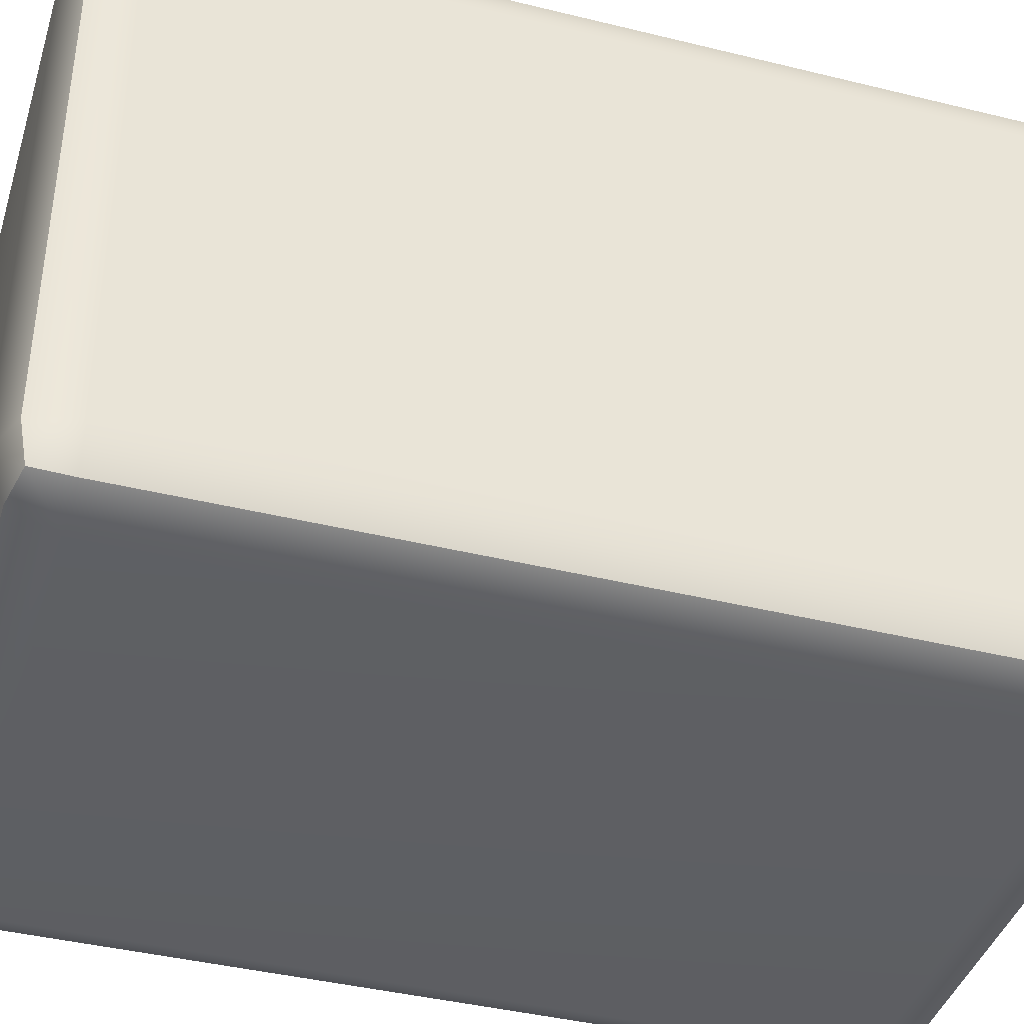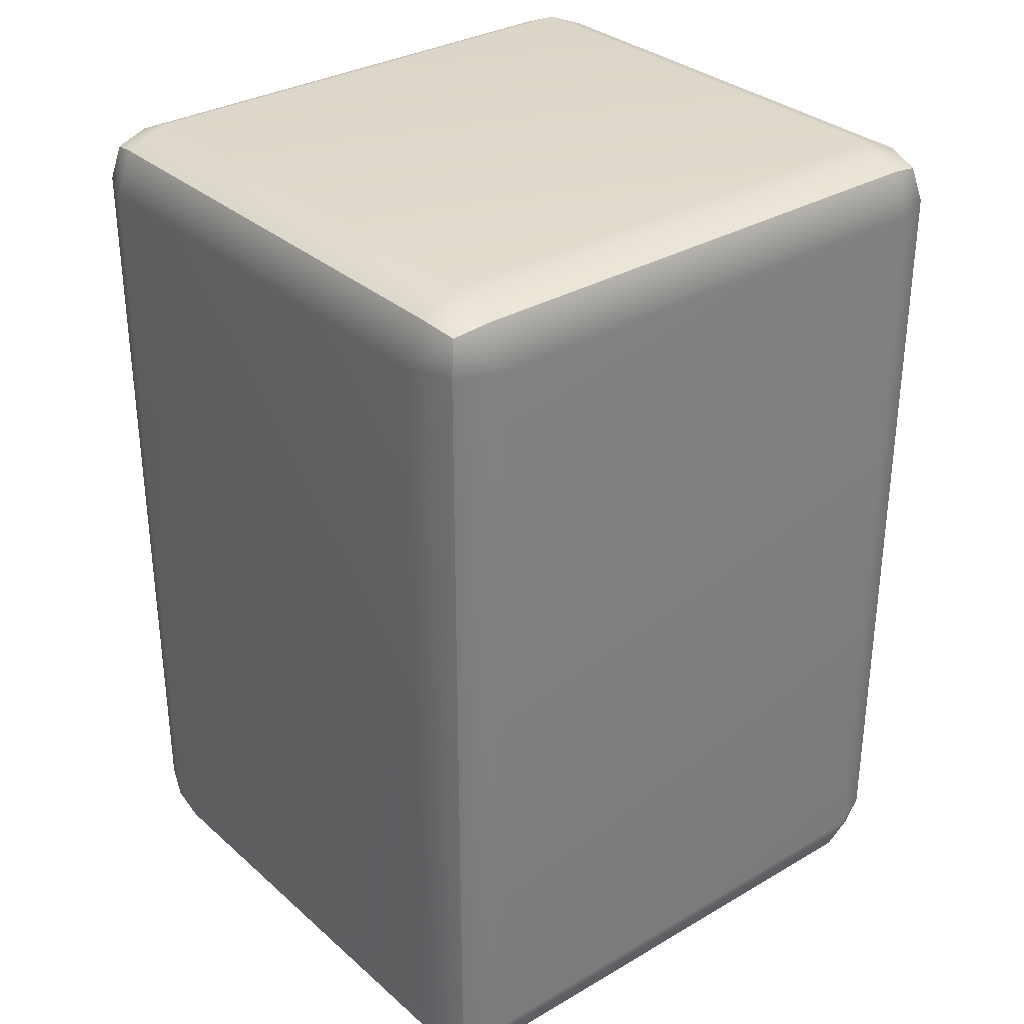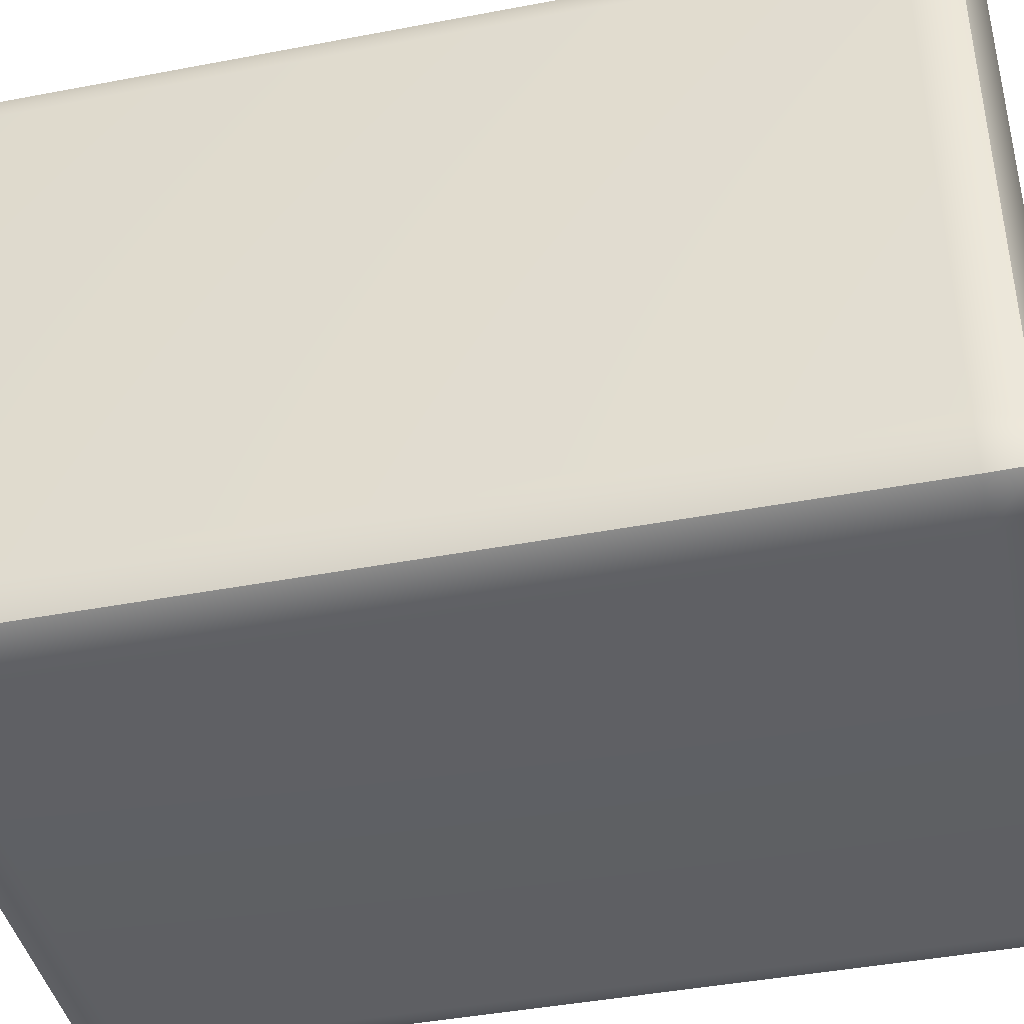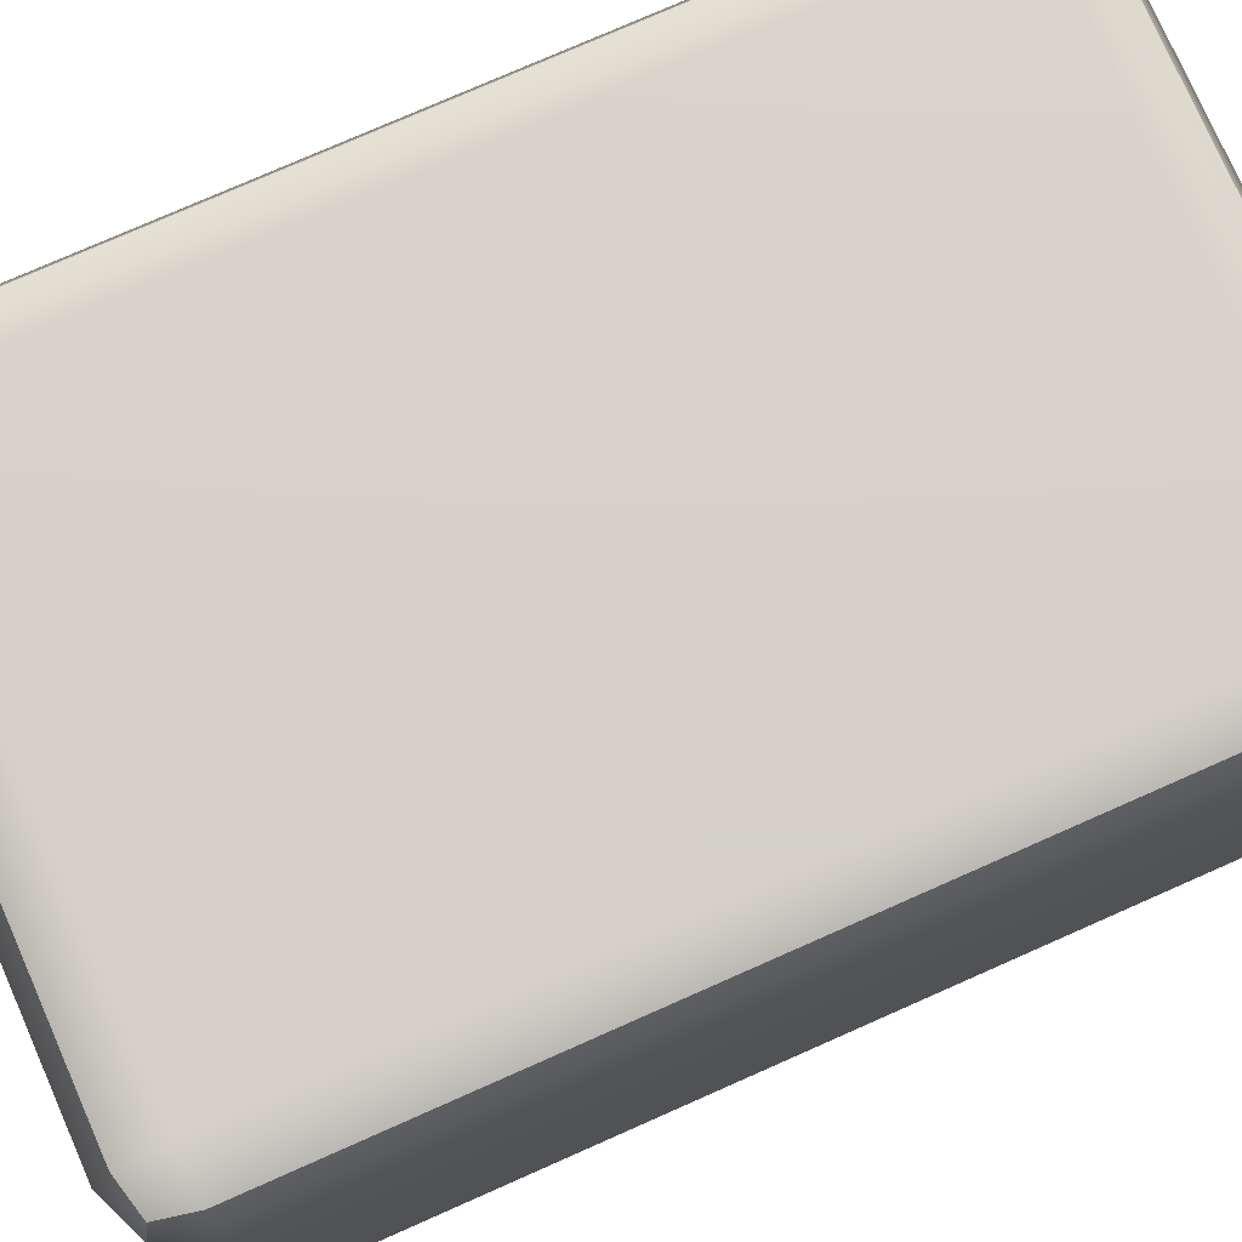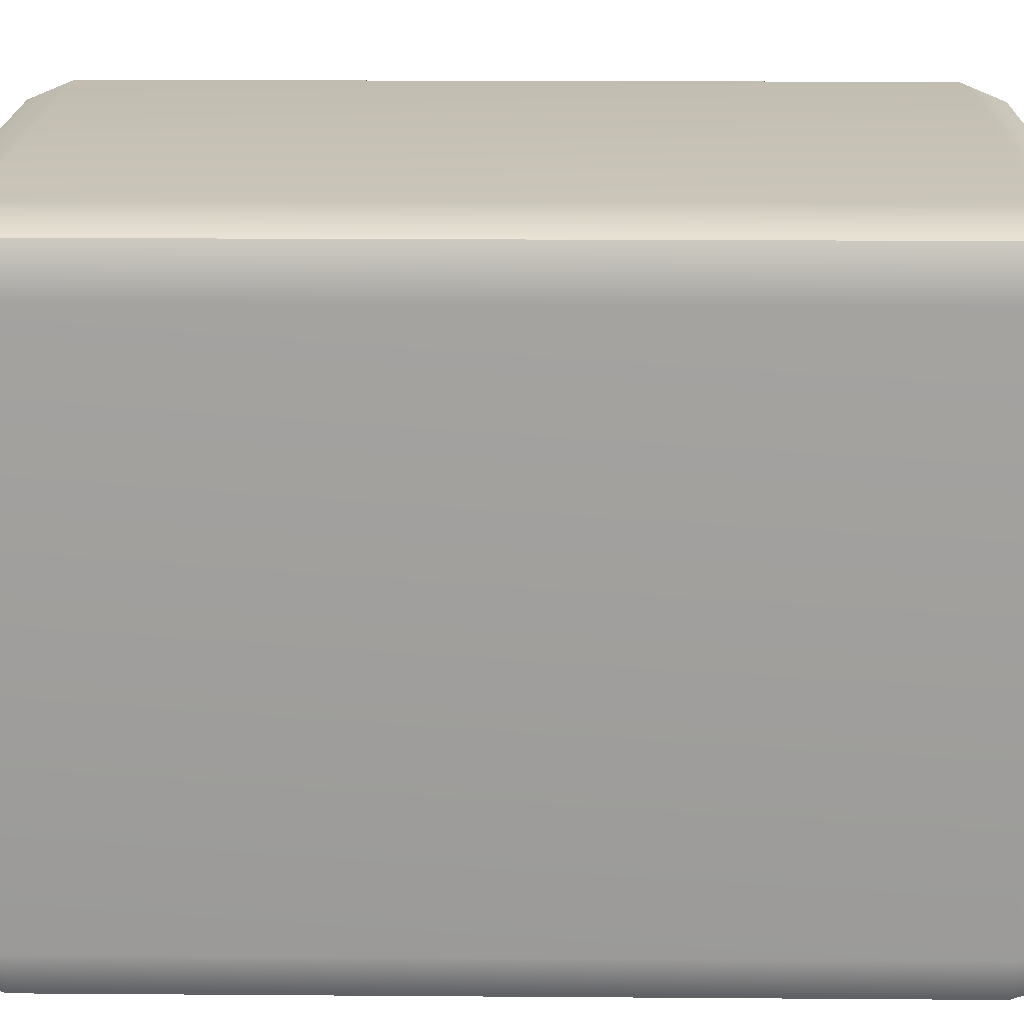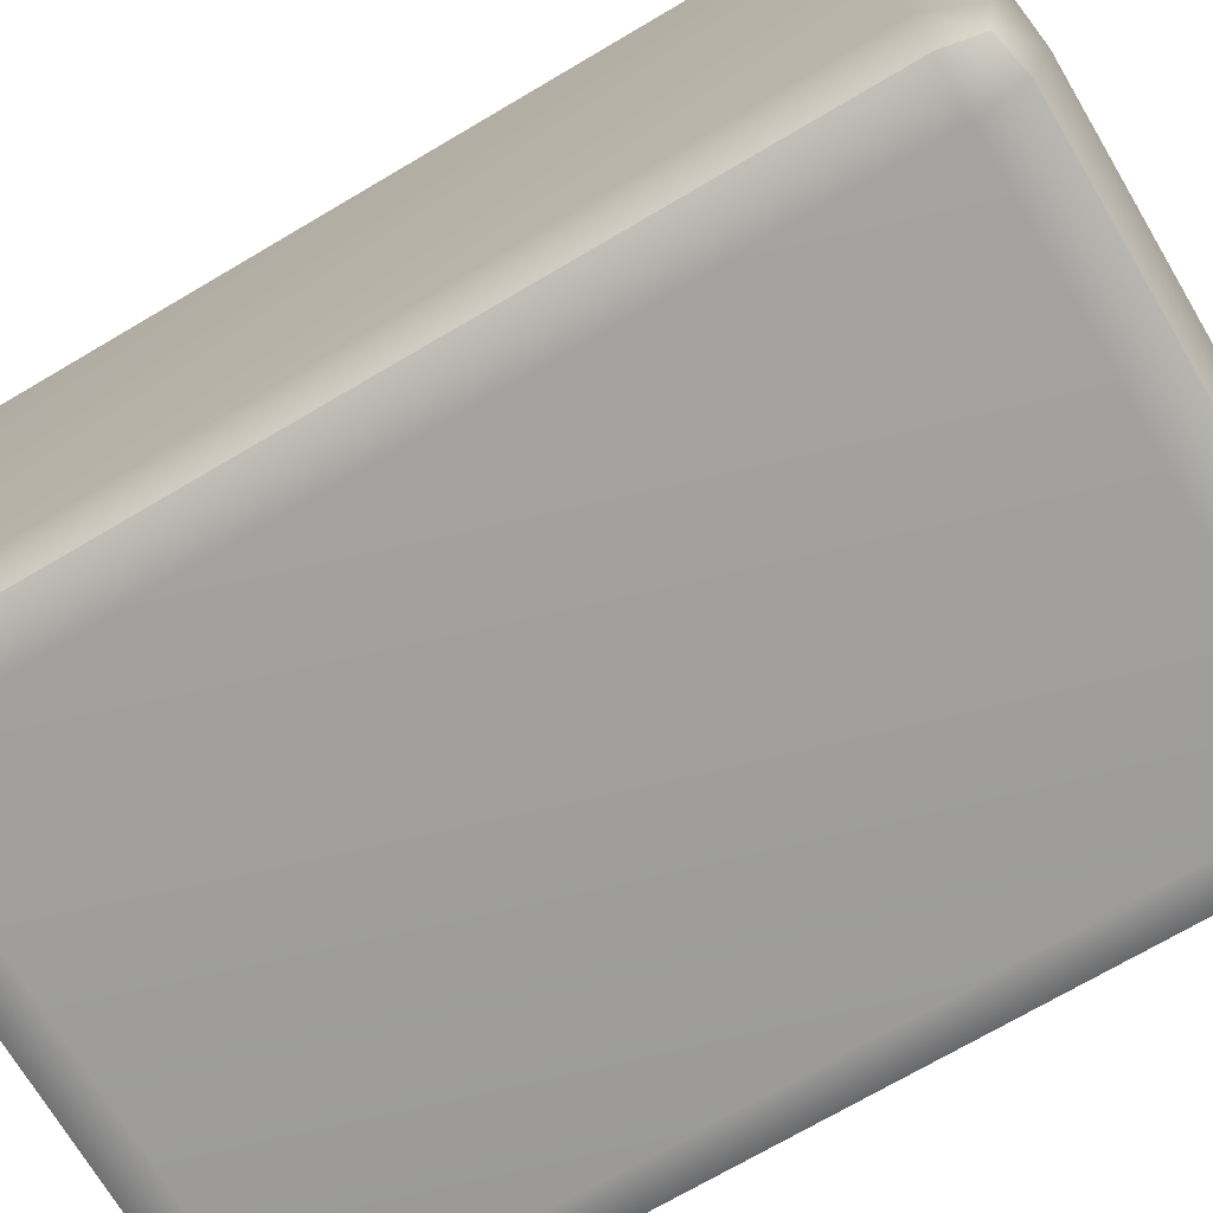
<metadata>
{"format":"obj","ext":"obj","renderer":"f3d","projection":"perspective","resolution":1024,"background":"white","views":[{"elev":-40.7,"azim":73.2,"up":"+Y"},{"elev":31.9,"azim":50.6,"up":"+Z"},{"elev":-42.7,"azim":-77.2,"up":"+Y"},{"elev":77.3,"azim":-113.8,"up":"+Y"},{"elev":18.7,"azim":90.8,"up":"+Y"},{"elev":-71.2,"azim":120.6,"up":"+Y"}]}
</metadata>
<code>
g pCube1_initialShadingGroup
v -0.07857 0.005431 0.1822
v -0.09601 0.01265 0.1822
v -0.09601 0.01265 -0.1349
v -0.07857 0.005431 -0.1349
v -0.1032 0.0301 0.1822
v -0.1032 0.0301 -0.1349
v -0.07857 0.0301 0.2068
v -0.07857 0.01265 0.1996
v 0.1188 0.01265 0.1996
v 0.1188 0.0301 0.2068
v 0.1188 0.005431 0.1822
v -0.09601 0.0301 0.1996
v -0.09601 0.2403 0.1996
v -0.1032 0.2403 0.1822
v -0.07857 0.2403 0.2068
v 0.1434 0.0301 0.1822
v 0.1362 0.01265 0.1822
v 0.1362 0.01265 -0.1349
v 0.1434 0.0301 -0.1349
v 0.1188 0.005431 -0.1349
v 0.1362 0.0301 0.1996
v 0.1362 0.2403 0.1996
v 0.1188 0.2403 0.2068
v 0.1434 0.2403 0.1822
v -0.09601 0.2577 0.1822
v -0.09601 0.2577 -0.1349
v -0.1032 0.2403 -0.1349
v -0.07857 0.2649 0.1822
v -0.07857 0.2649 -0.1349
v -0.07857 0.2577 0.1996
v 0.1188 0.2577 0.1996
v 0.1188 0.2649 0.1822
v 0.1362 0.2577 0.1822
v 0.1362 0.2577 -0.1349
v 0.1188 0.2649 -0.1349
v 0.1434 0.2403 -0.1349
v -0.09601 0.2403 -0.1523
v -0.09601 0.0301 -0.1523
v -0.07857 0.2403 -0.1595
v -0.07857 0.0301 -0.1595
v -0.07857 0.2577 -0.1523
v 0.1188 0.2577 -0.1523
v 0.1188 0.2403 -0.1595
v 0.1362 0.2403 -0.1523
v 0.1362 0.0301 -0.1523
v 0.1188 0.0301 -0.1595
v -0.07857 0.01265 -0.1523
v 0.1188 0.01265 -0.1523
v -0.0928 0.01586 0.1964
v 0.133 0.01586 0.1964
v -0.0928 0.2545 0.1964
v 0.133 0.2545 0.1964
v -0.0928 0.2545 -0.1491
v 0.133 0.2545 -0.1491
v -0.0928 0.01586 -0.1491
v 0.133 0.01586 -0.1491
f 1 2 3
f 1 3 4
f 2 5 6
f 2 6 3
f 7 8 9
f 7 9 10
f 8 1 11
f 8 11 9
f 5 12 13
f 5 13 14
f 12 7 15
f 12 15 13
f 16 17 18
f 16 18 19
f 17 11 20
f 17 20 18
f 10 21 22
f 10 22 23
f 21 16 24
f 21 24 22
f 14 25 26
f 14 26 27
f 25 28 29
f 25 29 26
f 28 30 31
f 28 31 32
f 30 15 23
f 30 23 31
f 32 33 34
f 32 34 35
f 33 24 36
f 33 36 34
f 27 37 38
f 27 38 6
f 37 39 40
f 37 40 38
f 39 41 42
f 39 42 43
f 41 29 35
f 41 35 42
f 43 44 45
f 43 45 46
f 44 36 19
f 44 19 45
f 4 47 48
f 4 48 20
f 47 40 46
f 47 46 48
f 7 10 23
f 7 23 15
f 28 32 35
f 28 35 29
f 39 43 46
f 39 46 40
f 4 20 11
f 4 11 1
f 16 19 36
f 16 36 24
f 6 5 14
f 6 14 27
f 12 5 49
f 5 2 49
f 2 1 49
f 1 8 49
f 8 7 49
f 7 12 49
f 9 11 50
f 11 17 50
f 17 16 50
f 16 21 50
f 21 10 50
f 10 9 50
f 30 28 51
f 28 25 51
f 25 14 51
f 14 13 51
f 13 15 51
f 15 30 51
f 22 24 52
f 24 33 52
f 33 32 52
f 32 31 52
f 31 23 52
f 23 22 52
f 41 39 53
f 39 37 53
f 37 27 53
f 27 26 53
f 26 29 53
f 29 41 53
f 34 36 54
f 36 44 54
f 44 43 54
f 43 42 54
f 42 35 54
f 35 34 54
f 47 4 55
f 4 3 55
f 3 6 55
f 6 38 55
f 38 40 55
f 40 47 55
f 45 19 56
f 19 18 56
f 18 20 56
f 20 48 56
f 48 46 56
f 46 45 56

</code>
